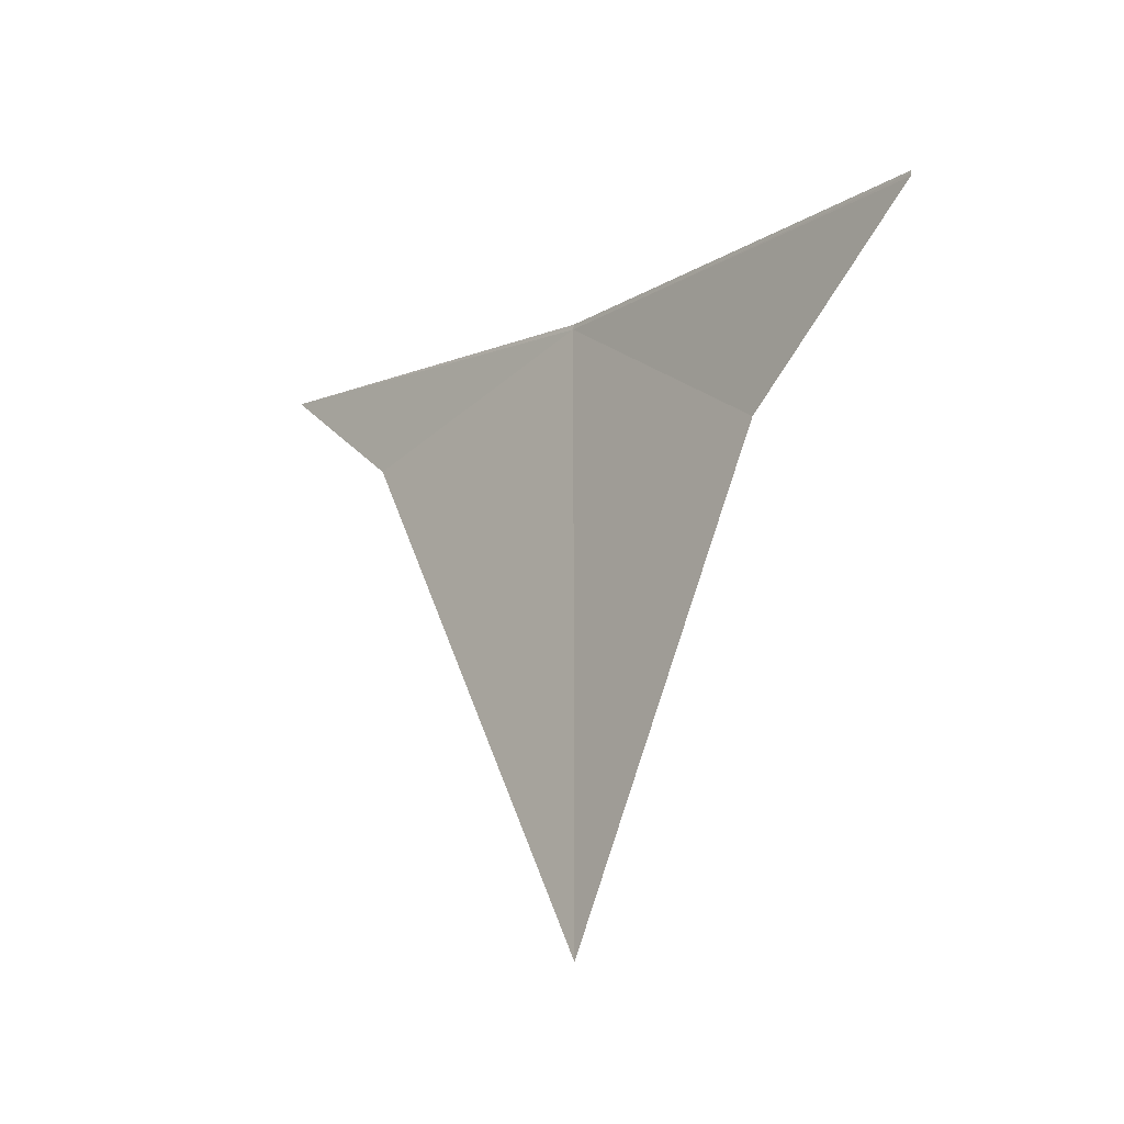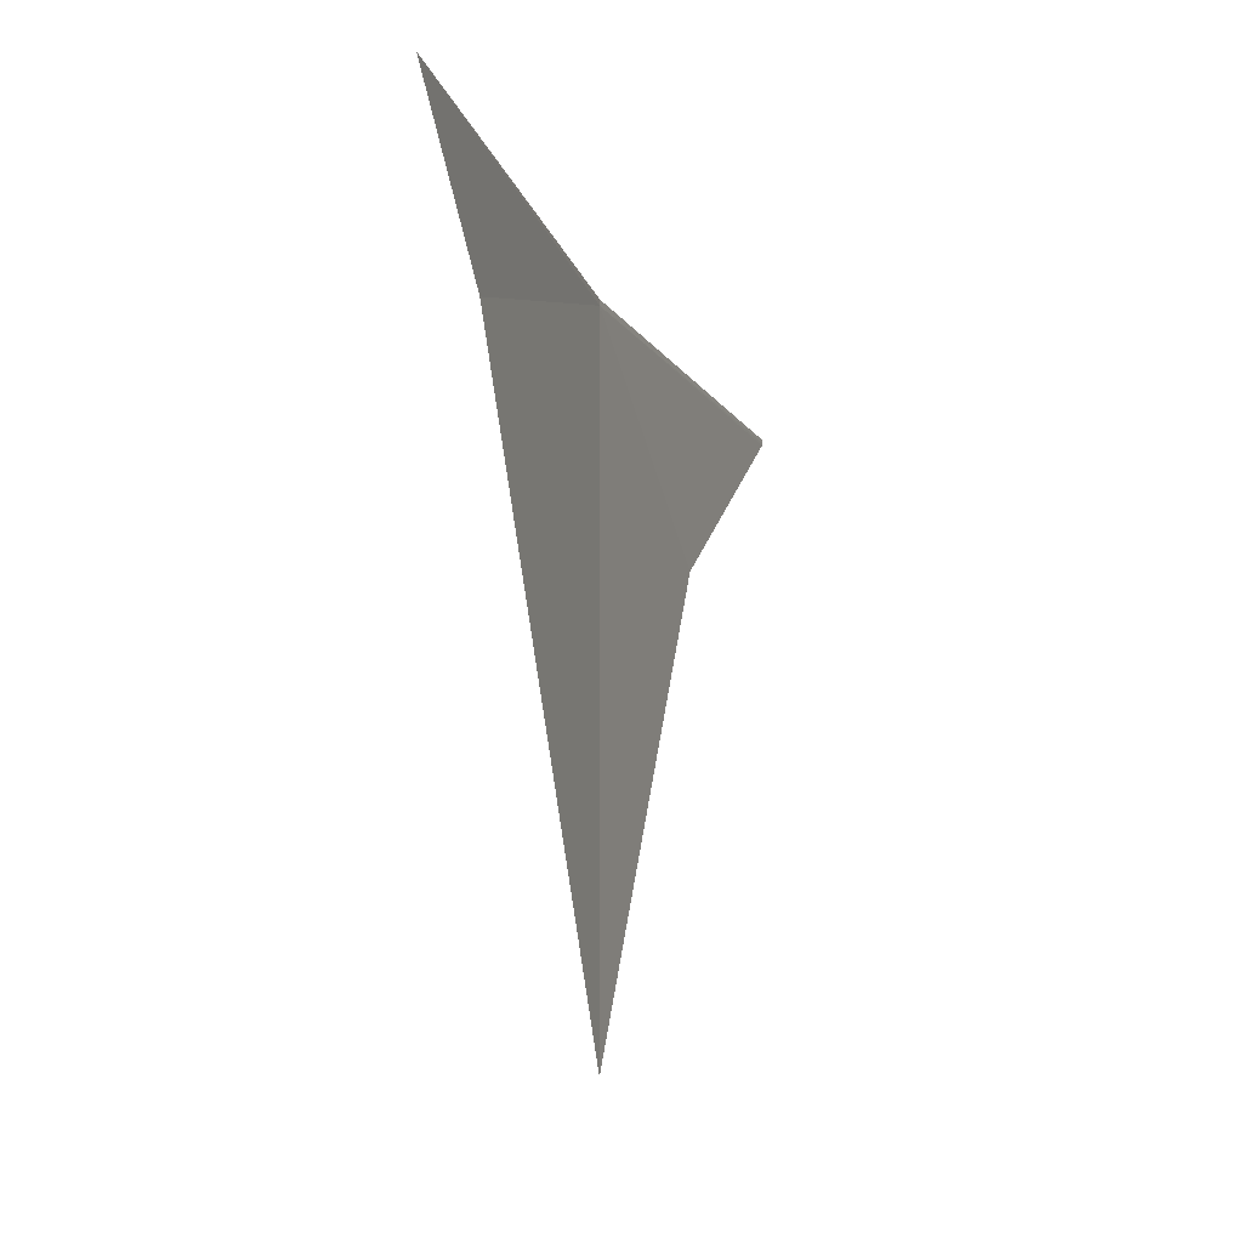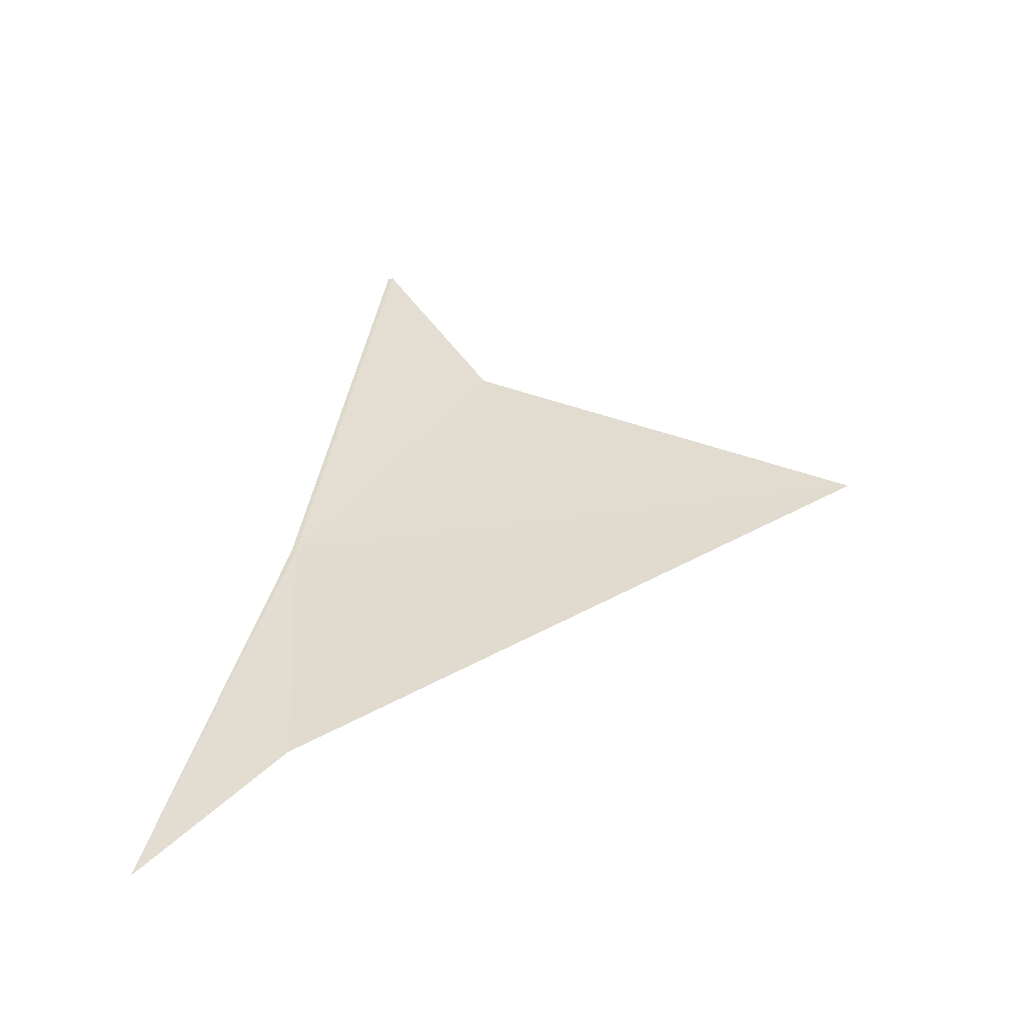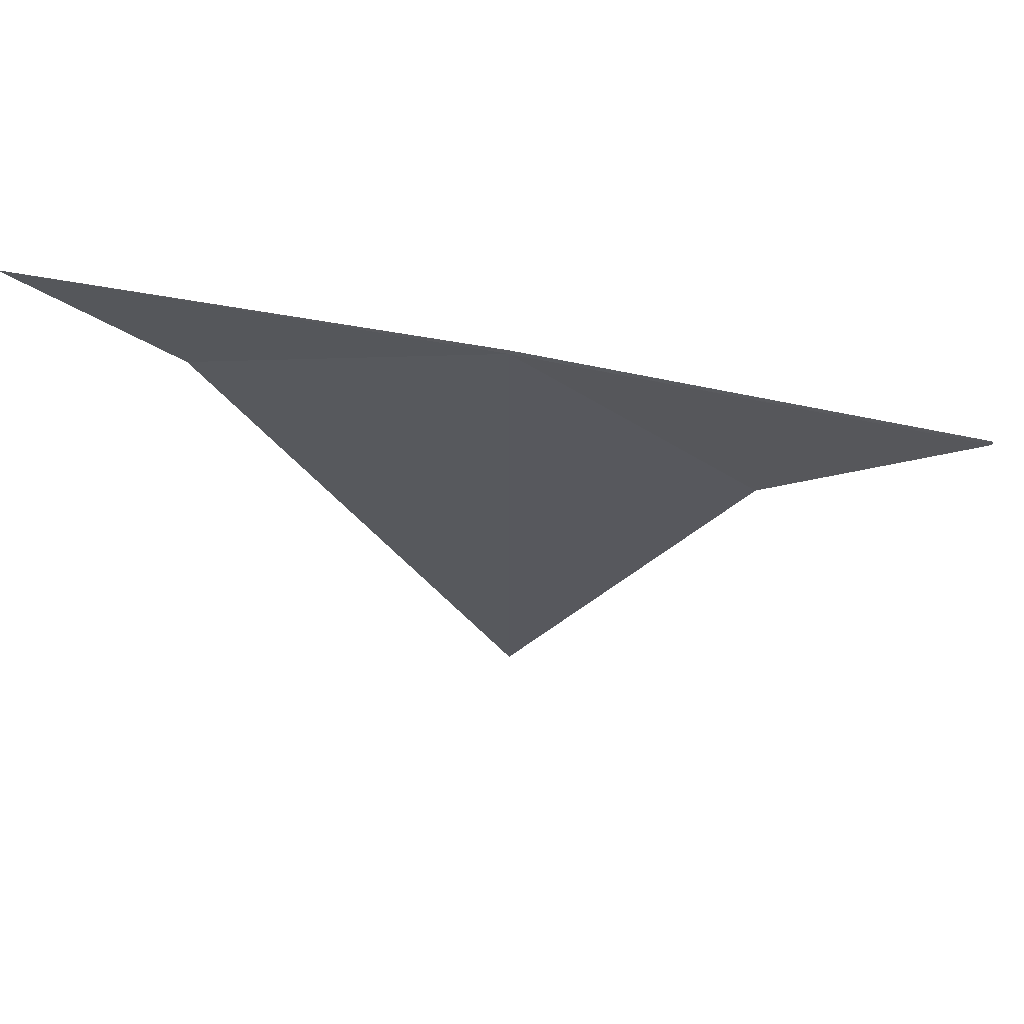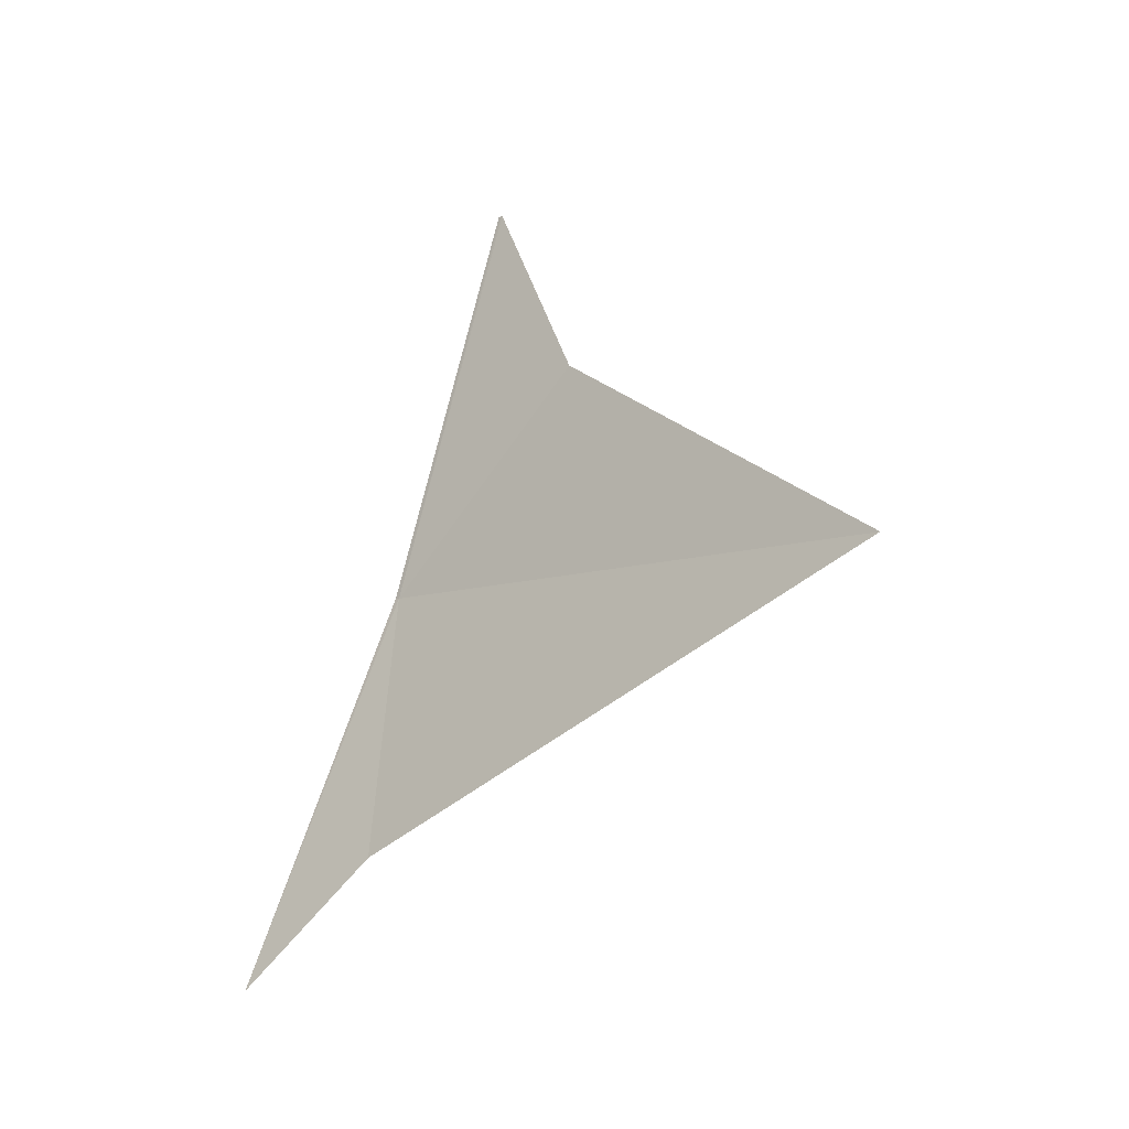
<metadata>
{"format":"obj","ext":"obj","renderer":"f3d","projection":"perspective","resolution":1024,"background":"white","views":[{"elev":-27.7,"azim":-27.9,"up":"+Y"},{"elev":-1.2,"azim":-149.5,"up":"+Y"},{"elev":-30.9,"azim":-76.8,"up":"+Z"},{"elev":60.9,"azim":-73.7,"up":"+Y"},{"elev":-9.2,"azim":-48.0,"up":"+Z"}]}
</metadata>
<code>
v -6.431 5.454 36.92
v -8.353 7.398 29.6
v -6.422 5.547 36.94
v -5.068 4.18 44.5
v -5.073 4.132 44.5
v -5.075 4.085 44.49
v -6.432 -5.449 36.91
v -5.626 1.834 41
v -7.65 4.9 32
f 1 3 2
f 1 4 3
f 1 5 4
f 1 6 5
f 1 8 6
f 1 9 7
f 1 7 8
f 1 2 9

</code>
